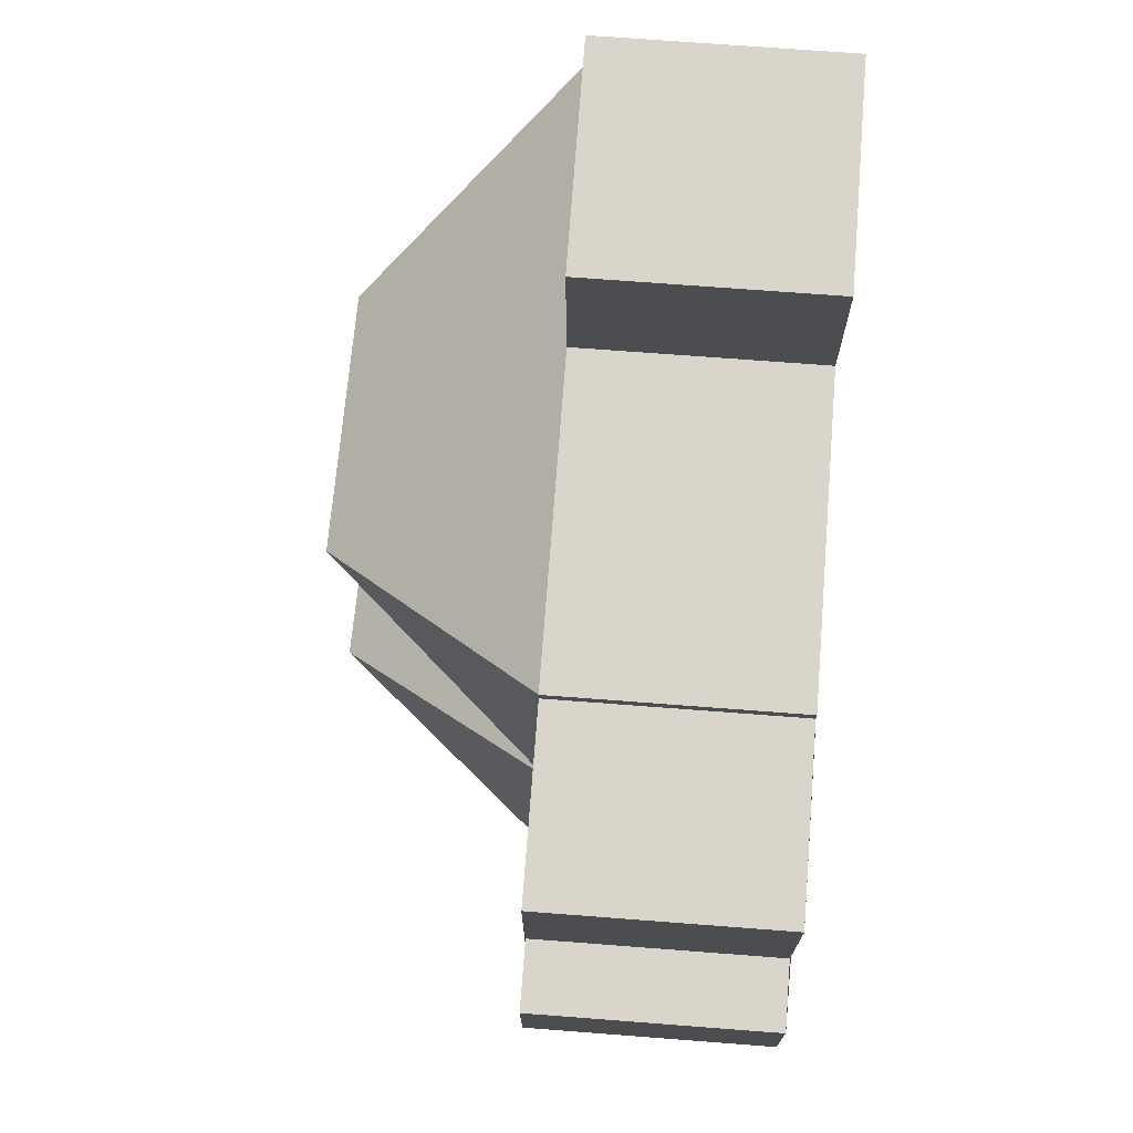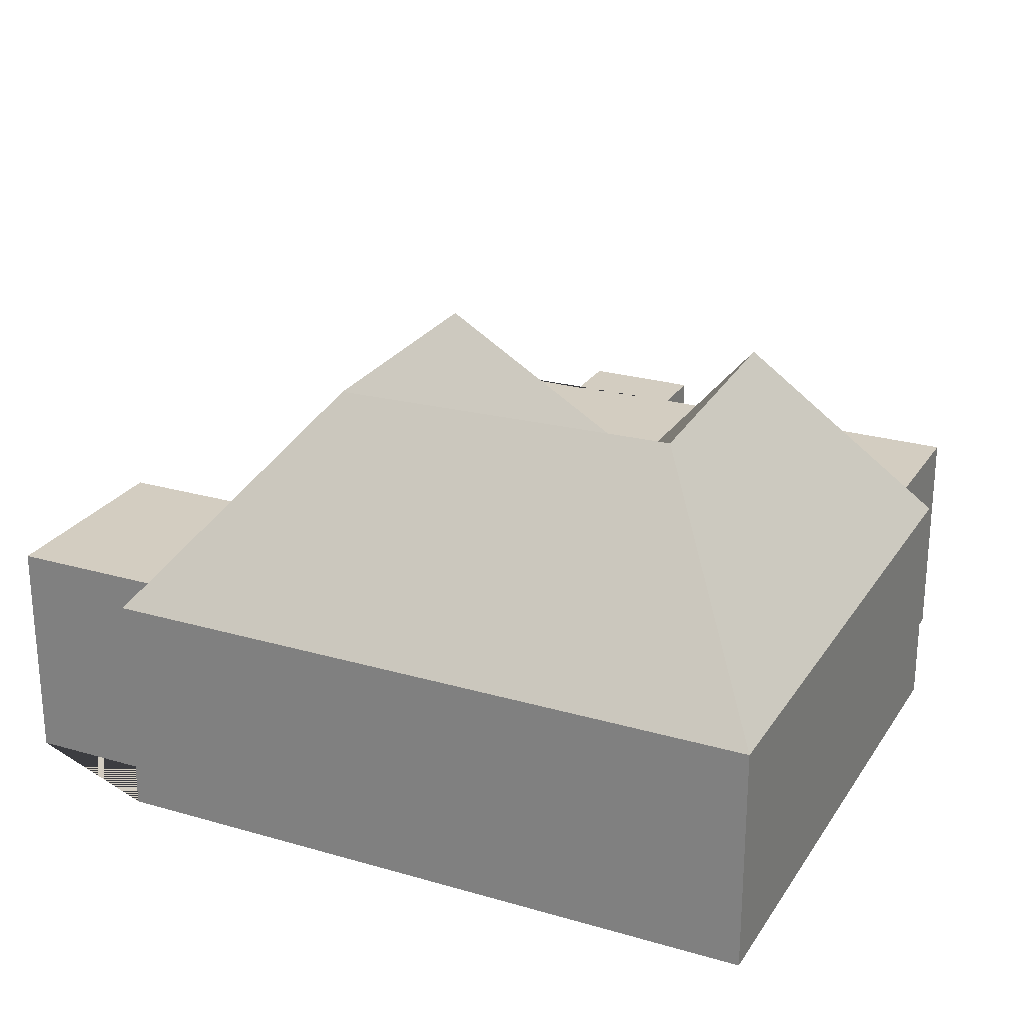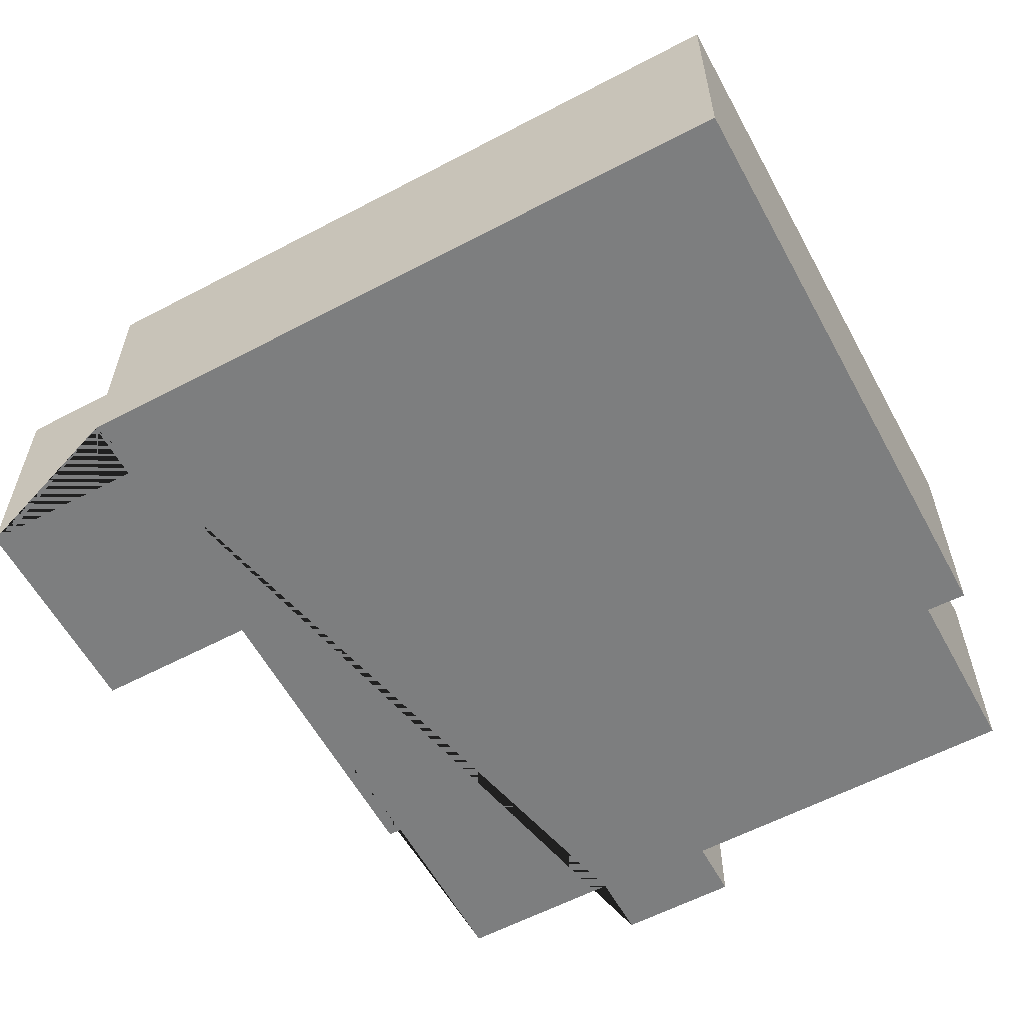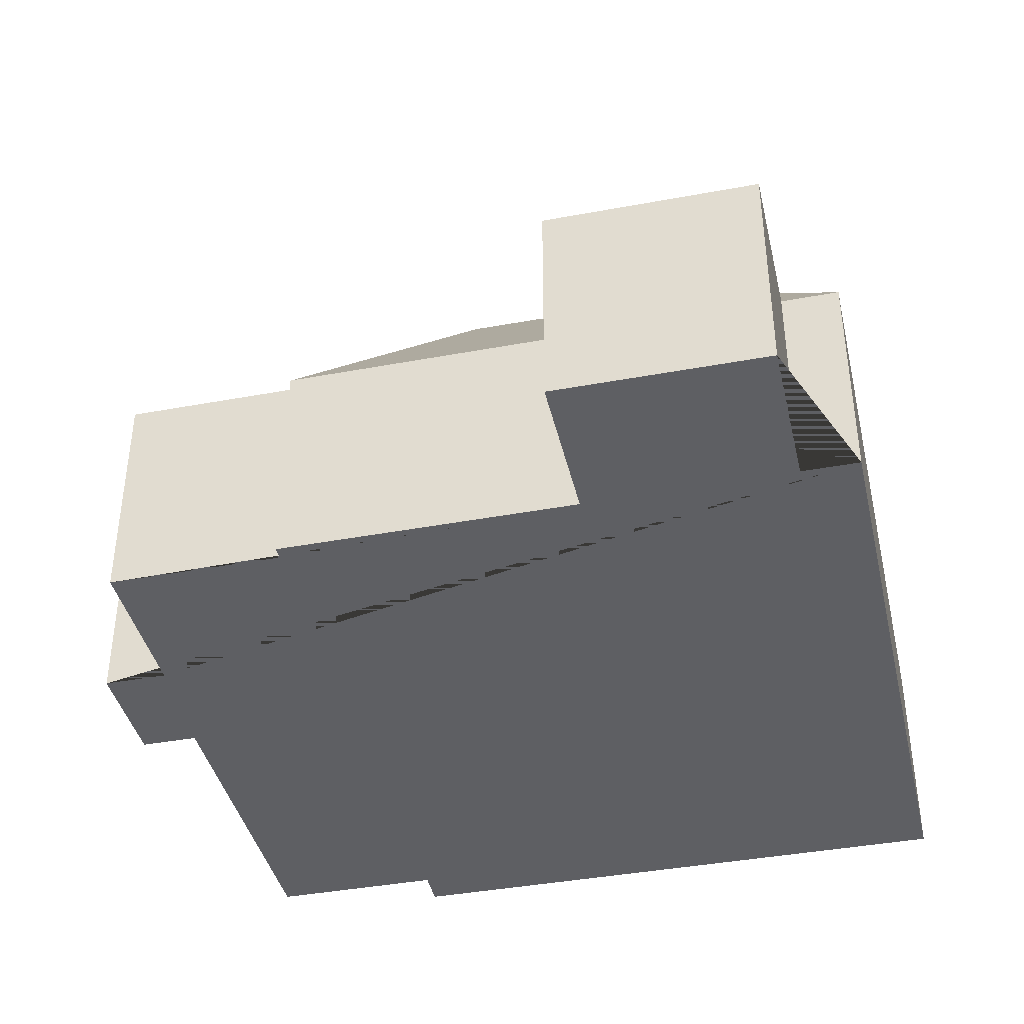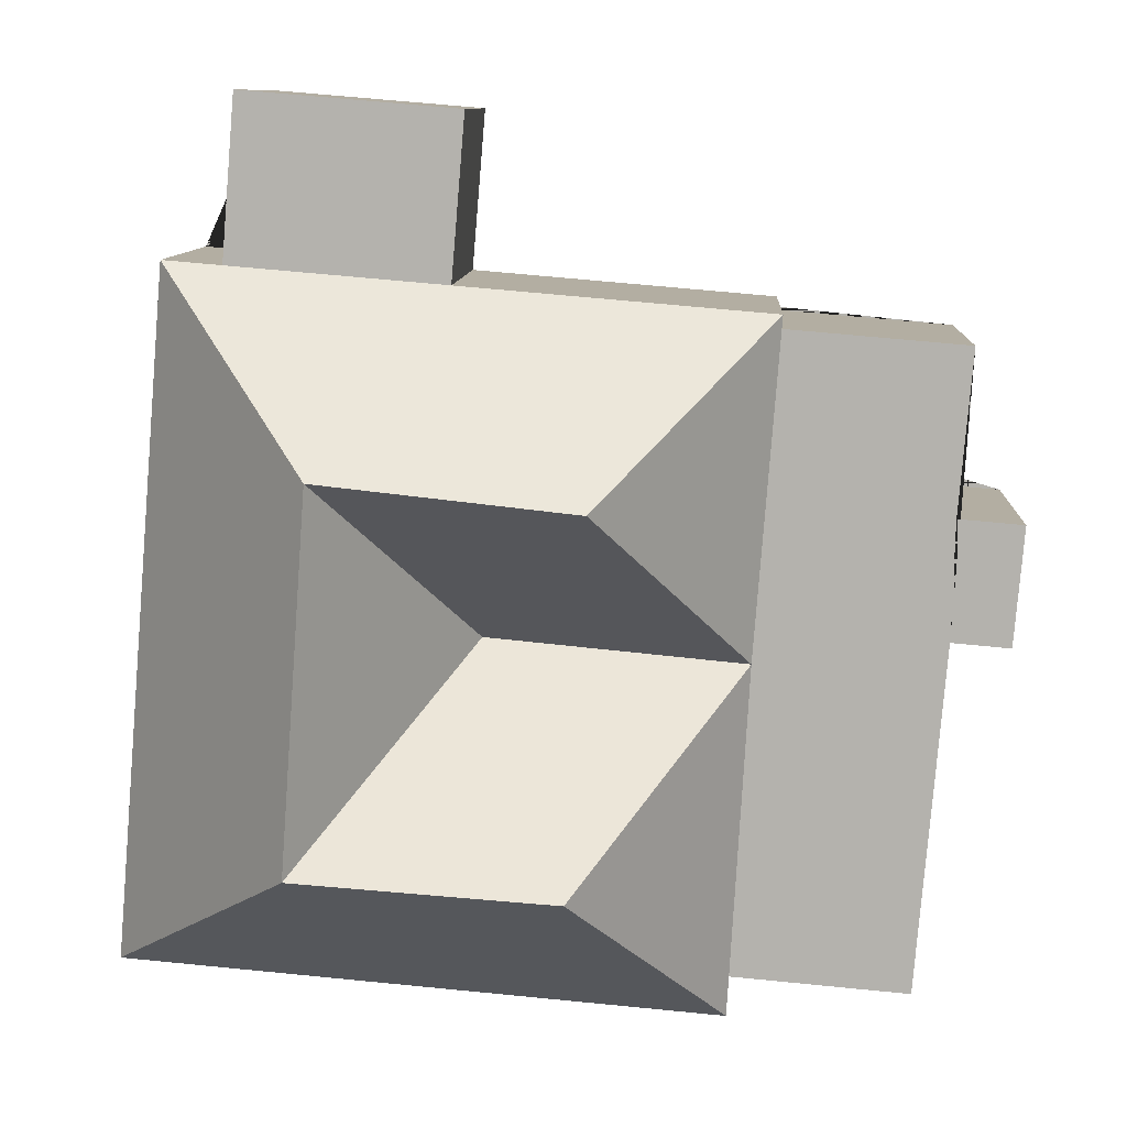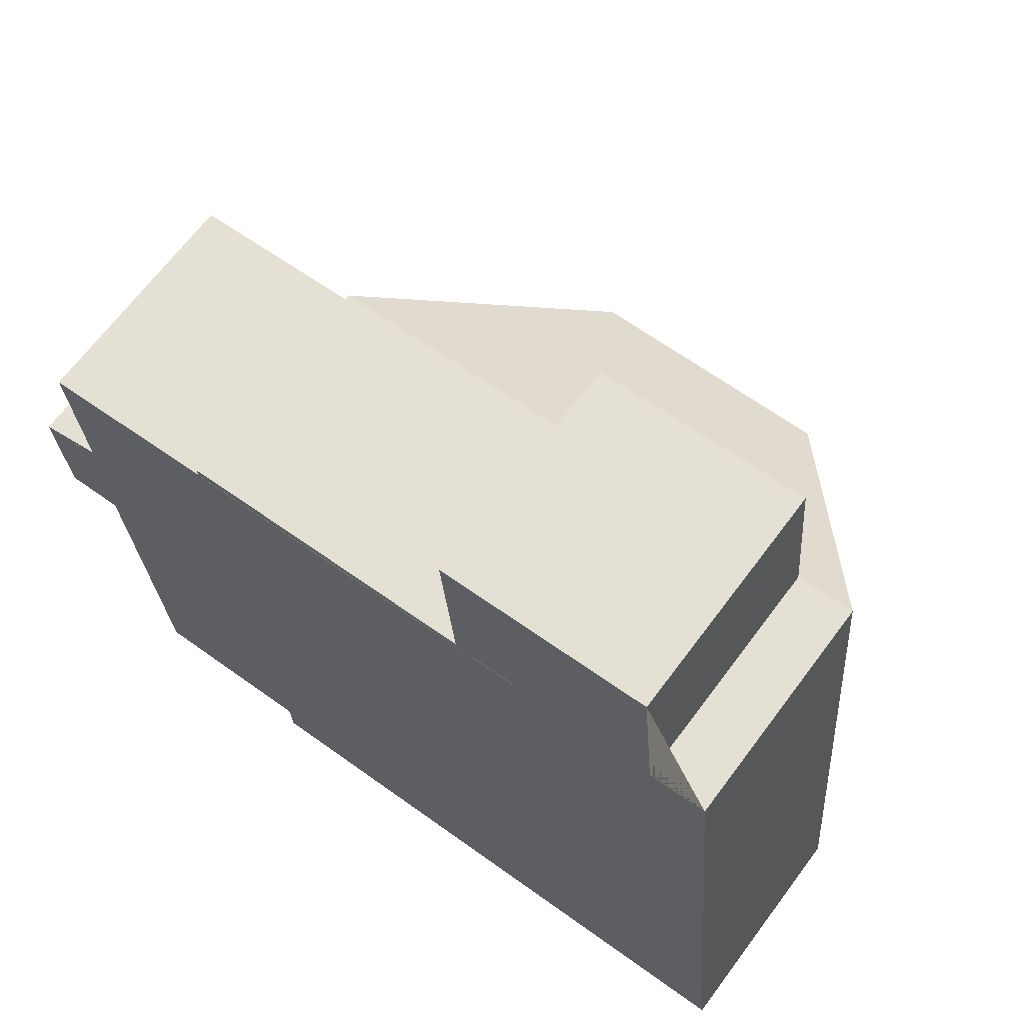
<metadata>
{"format":"obj","ext":"obj","renderer":"f3d","projection":"perspective","resolution":1024,"background":"white","views":[{"elev":69.5,"azim":-85.6,"up":"+Z"},{"elev":24.8,"azim":110.6,"up":"+Y"},{"elev":-59.3,"azim":113.7,"up":"+Y"},{"elev":-40.5,"azim":8.1,"up":"+Y"},{"elev":9.8,"azim":-177.0,"up":"+Z"},{"elev":66.9,"azim":36.7,"up":"+Z"}]}
</metadata>
<code>
o CG10_500_049063_0071
v 274.4 75 -64.03
v 292.6 75 -283.3
v 251.2 75 -13.44
v 255.6 75 -65.61
v 222.1 140.8 -122.4
v 230.1 142.7 -237.8
v 182.1 75 -19.2
v 186.4 75 -71.4
v 178 70.55 -179.8
v 142.7 142.7 -130.7
v 149 145 -242.7
v 87.33 75 -84.01
v 87 75 -79.72
v 95.19 75 -186.6
v 101 75 -286.1
v 101.8 75 -299
v 29.65 75 -88.81
v 34 75 -141.1
v 35.04 75 -179.2
v 44.33 75 -290.9
v 13.05 75 -142.8
v 16.21 75 -180.8
v 274.4 0 -64.03
v 292.6 0 -283.3
v 101.8 0 -299
v 101 0 -286.1
v 44.33 0 -290.9
v 35.04 0 -179.2
v 16.21 0 -180.8
v 13.05 0 -142.8
v 34 0 -141.1
v 29.65 0 -88.81
v 87.33 0 -84.01
v 87 0 -79.72
v 186.4 0 -71.4
v 182.1 0 -19.2
v 251.2 0 -13.44
v 255.6 0 -65.61
f 17 12 14 15 20 19 18
f 18 21 22 19
f 12 13 10 14
f 8 7 3 4
f 13 8 4 1 5 10
f 1 2 6 5
f 16 11 6 2
f 16 15 14 11
f 14 9 6 11
f 9 5 6
f 14 10 5 9
f 23 24 25 26 27 28 29 30 31 32 33 34 35 36 37 38
f 1 23 24 2
f 2 24 25 16
f 16 25 26 15
f 15 26 27 20
f 20 27 28 19
f 19 28 29 22
f 22 29 30 21
f 21 30 31 18
f 18 31 32 17
f 17 32 33 12
f 12 33 34 13
f 13 34 35 8
f 8 35 36 7
f 7 36 37 3
f 3 37 38 4
f 4 38 23 1

</code>
